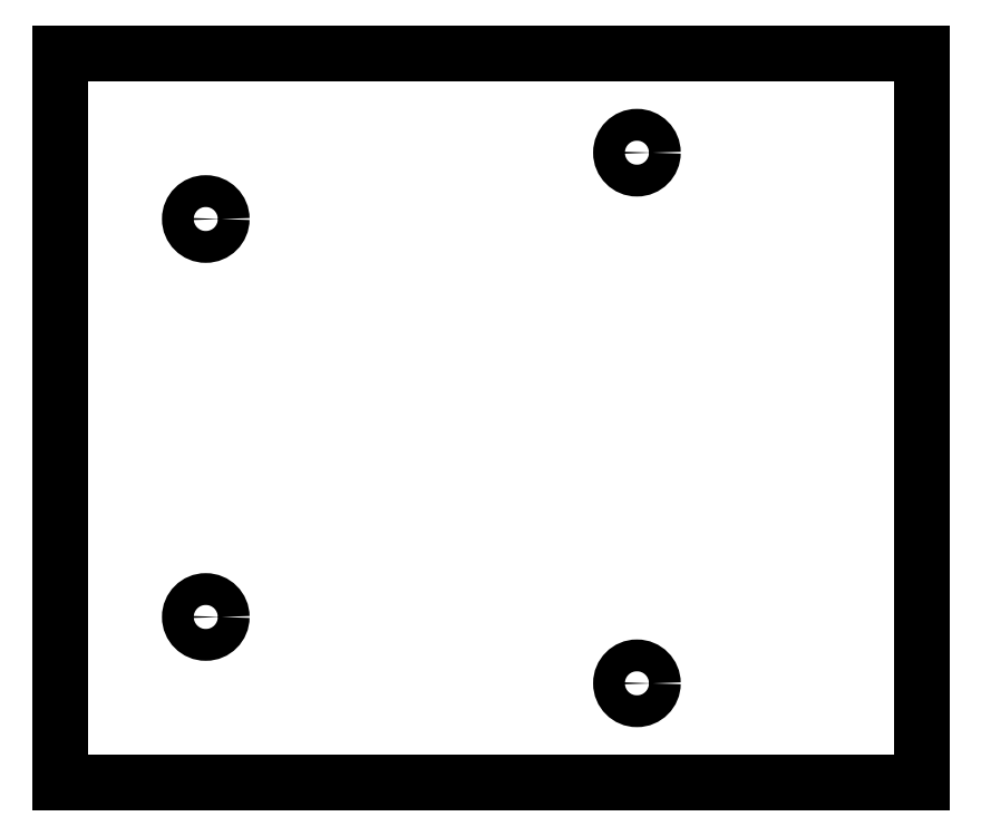
<metadata>
{"format":"dxf","ext":"dxf","renderer":"ezdxf+matplotlib","layout":"modelspace","background":"white","min_lineweight":24,"dpi":150}
</metadata>
<code>
0
SECTION
2
ENTITIES
0
CIRCLE
8
0
10
22
20
-40
30
0
40
2.4
0
CIRCLE
8
0
10
-43
20
30
30
0
40
2.4
0
CIRCLE
8
0
10
-43
20
-30
30
0
40
2.4
0
CIRCLE
8
0
10
22
20
40
30
0
40
2.4
0
LINE
8
0
10
-65
20
-55
30
0
11
65
21
-55
31
0
0
LINE
8
0
10
-65
20
55
30
0
11
-65
21
-55
31
0
0
LINE
8
0
10
65
20
55
30
0
11
-65
21
55
31
0
0
LINE
8
0
10
65
20
-55
30
0
11
65
21
55
31
0
0
ENDSEC
0
EOF

</code>
